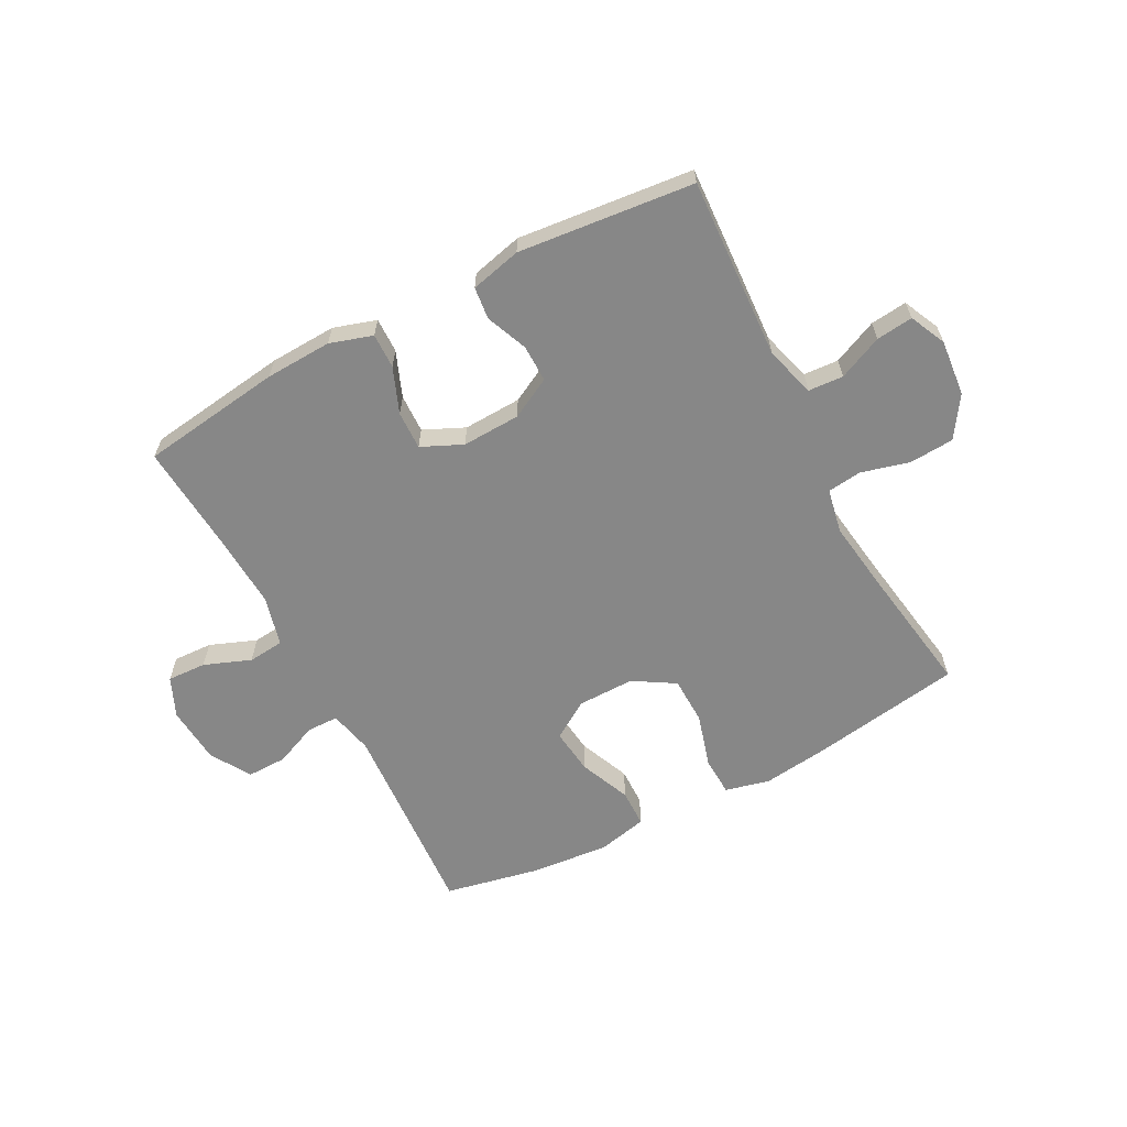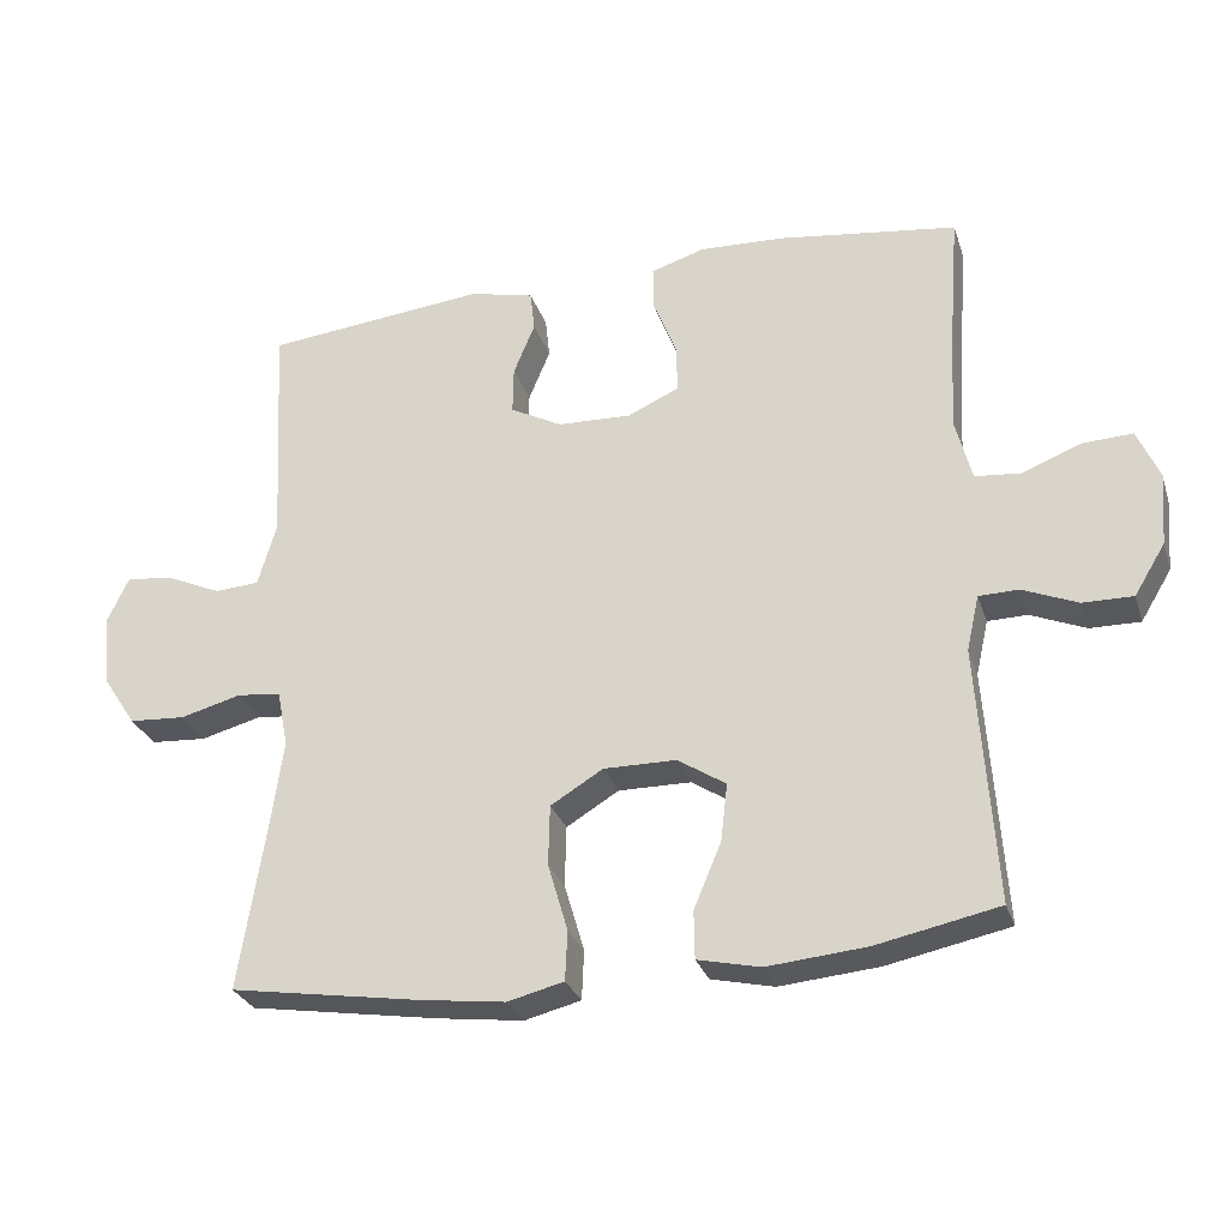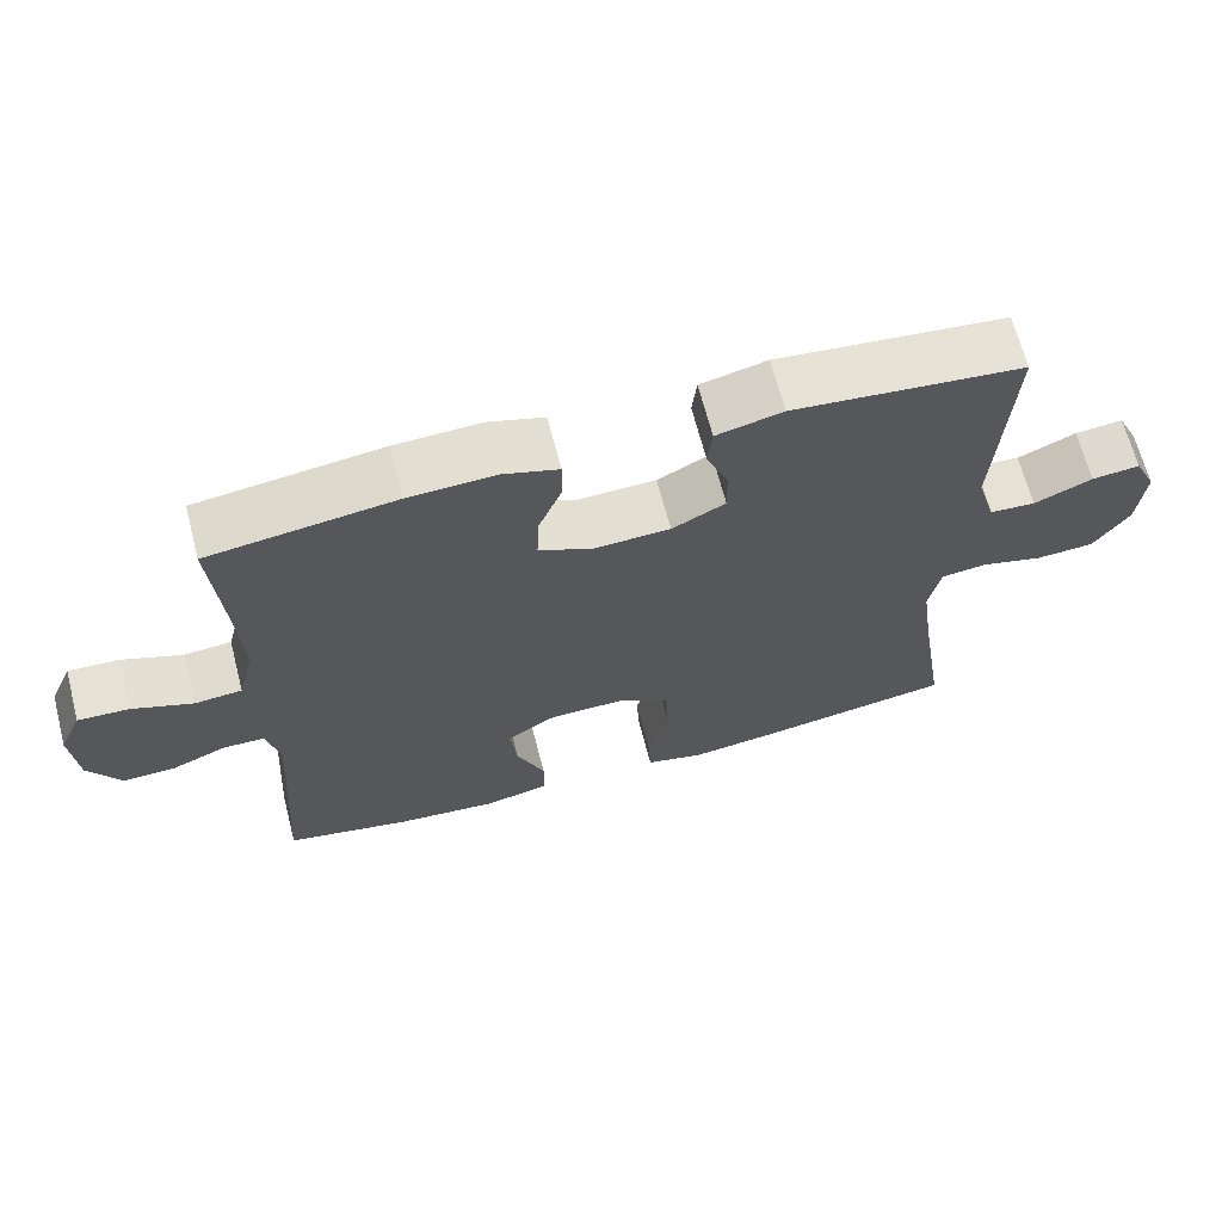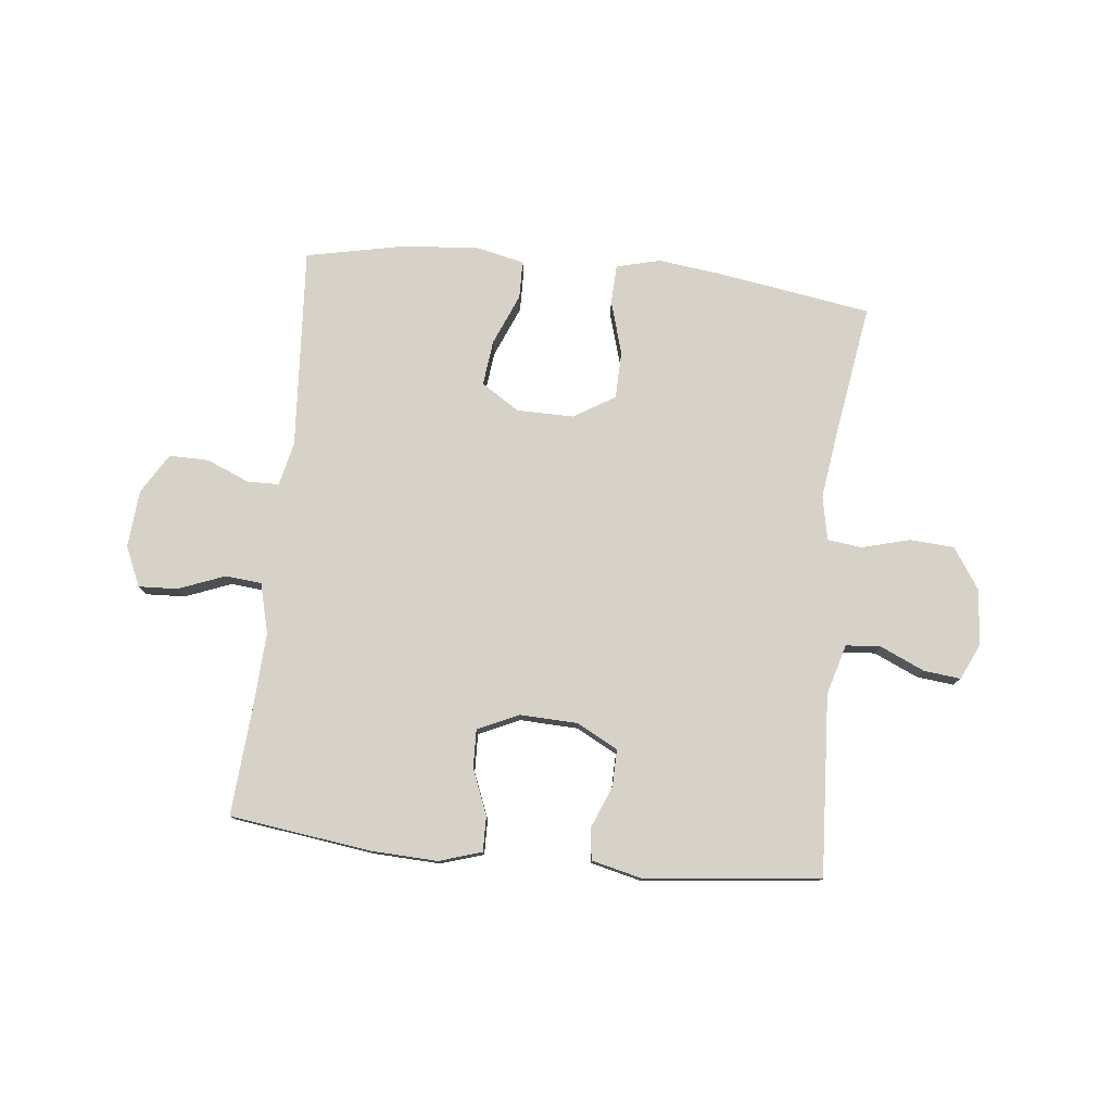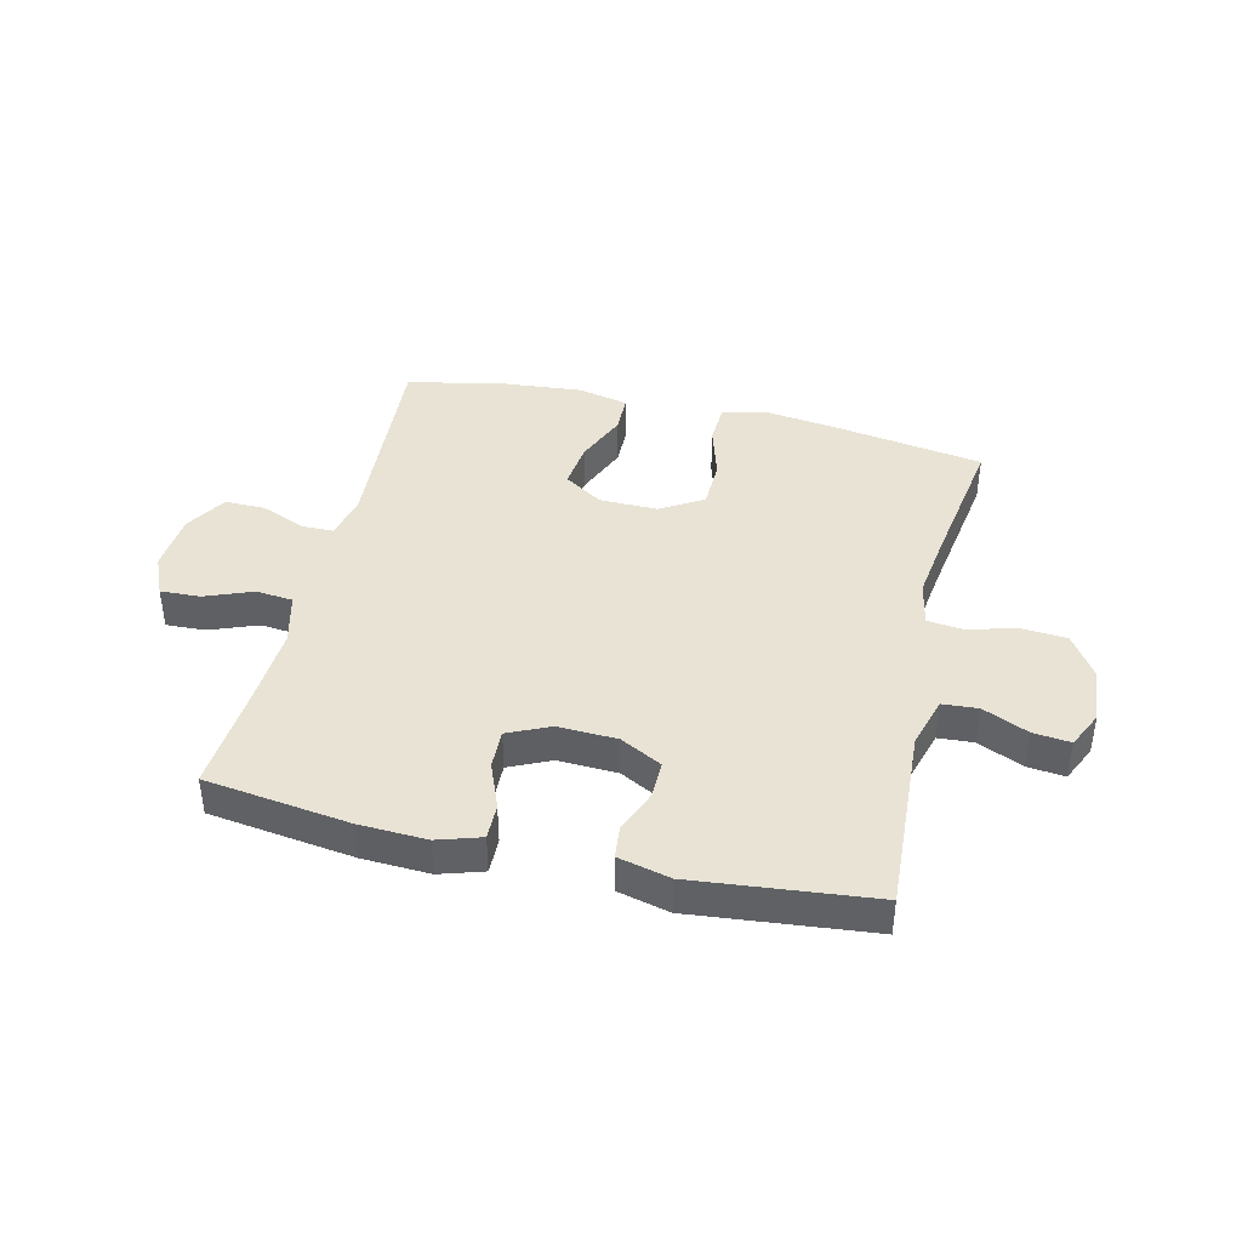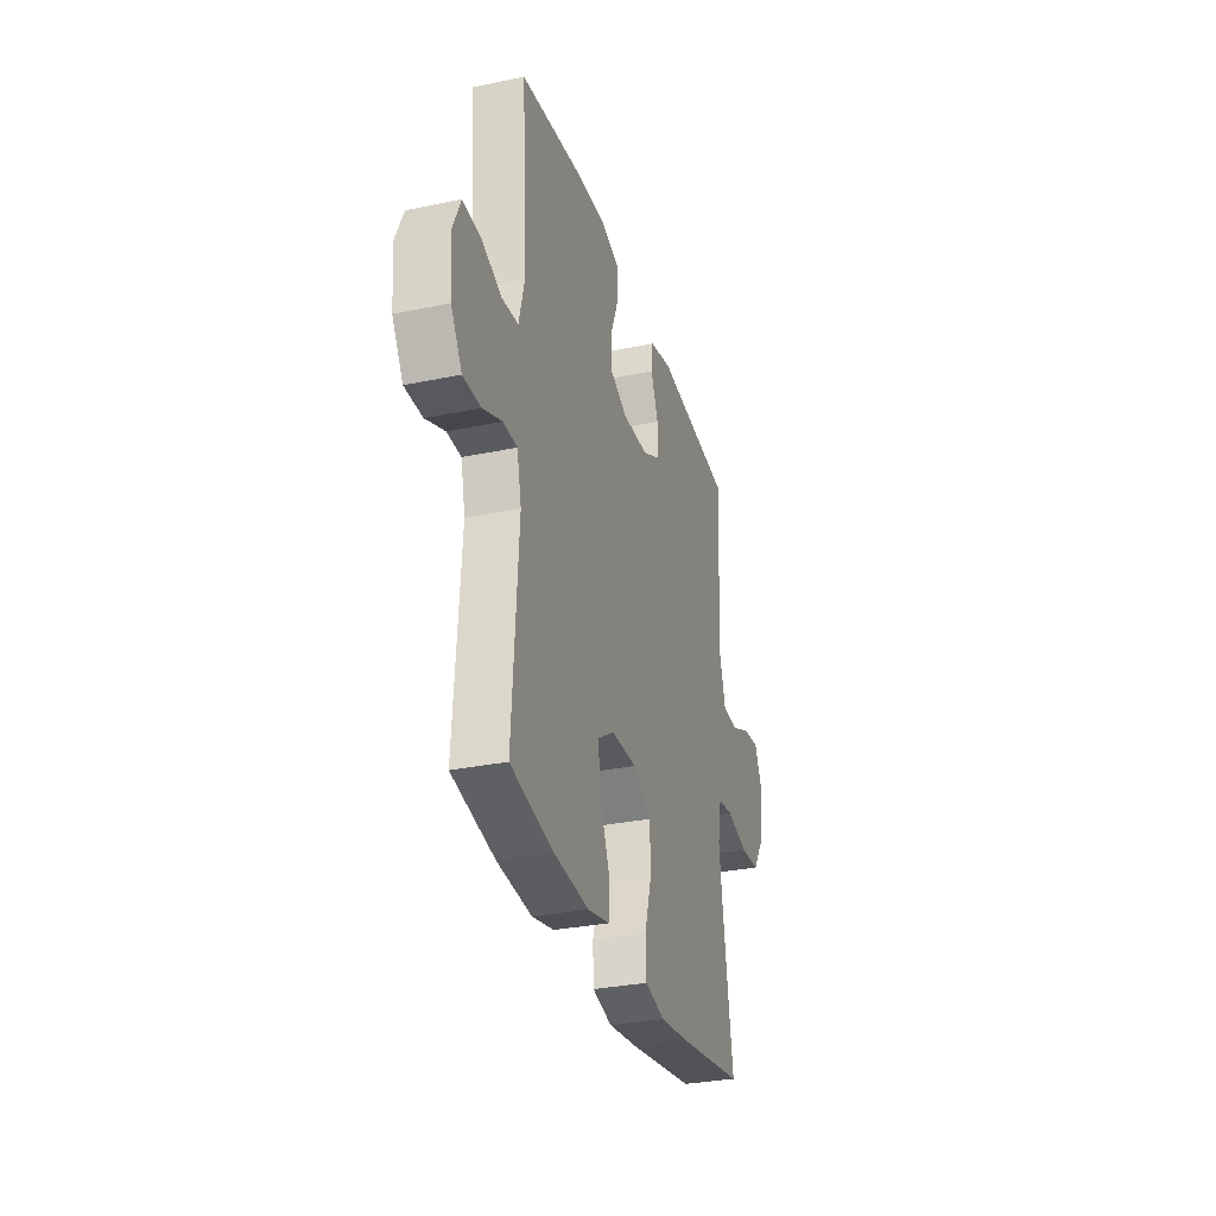
<metadata>
{"format":"obj","ext":"obj","renderer":"f3d","projection":"perspective","resolution":1024,"background":"white","views":[{"elev":-62.5,"azim":27.8,"up":"+Y"},{"elev":-28.6,"azim":-163.4,"up":"+Z"},{"elev":66.3,"azim":-14.5,"up":"+Z"},{"elev":78.0,"azim":6.0,"up":"+Y"},{"elev":41.3,"azim":13.3,"up":"+Y"},{"elev":-31.1,"azim":-73.4,"up":"+Z"}]}
</metadata>
<code>
v -0.5 0.07 0.5
v -0.257 0.07 0.533
v -0.143 0.07 0.538
v -0.07 0.07 0.515
v -0.071 0.07 0.455
v -0.102 0.07 0.377
v -0.104 0.07 0.311
v -0.034 0.07 0.279
v 0.066 0.07 0.283
v 0.136 0.07 0.32
v 0.135 0.07 0.384
v 0.106 0.07 0.455
v 0.112 0.07 0.51
v 0.199 0.07 0.531
v 0.5 0.07 0.5
v 0.483 0.07 0.188
v 0.508 0.07 0.102
v 0.568 0.07 0.098
v 0.644 0.07 0.132
v 0.707 0.07 0.139
v 0.736 0.07 0.077
v 0.727 0.07 -0.019
v 0.681 0.07 -0.089
v 0.605 0.07 -0.094
v 0.522 0.07 -0.072
v 0.463 0.07 -0.079
v 0.448 0.07 -0.155
v 0.464 0.07 -0.27
v 0.5 0.07 -0.5
v 0.244 0.07 -0.541
v 0.127 0.07 -0.556
v 0.051 0.07 -0.537
v 0.048 0.07 -0.47
v 0.075 0.07 -0.378
v 0.073 0.07 -0.296
v 0.002 0.07 -0.253
v -0.096 0.07 -0.254
v -0.161 0.07 -0.296
v -0.152 0.07 -0.374
v -0.115 0.07 -0.462
v -0.116 0.07 -0.527
v -0.201 0.07 -0.546
v -0.335 0.07 -0.534
v -0.5 0.07 -0.5
v -0.477 0.07 -0.153
v -0.494 0.07 -0.078
v -0.548 0.07 -0.077
v -0.622 0.07 -0.108
v -0.69 0.07 -0.109
v -0.732 0.07 -0.04
v -0.74 0.07 0.059
v -0.71 0.07 0.127
v -0.643 0.07 0.124
v -0.563 0.07 0.093
v -0.501 0.07 0.099
v -0.479 0.07 0.185
v -0.486 0.07 0.316
v -0.5 0 0.5
v -0.257 0 0.533
v -0.143 0 0.538
v -0.07 0 0.515
v -0.071 0 0.455
v -0.102 0 0.377
v -0.104 0 0.311
v -0.034 0 0.279
v 0.066 0 0.283
v 0.136 0 0.32
v 0.135 0 0.384
v 0.106 0 0.455
v 0.112 0 0.51
v 0.199 0 0.531
v 0.5 0 0.5
v 0.483 0 0.188
v 0.508 0 0.102
v 0.568 0 0.098
v 0.644 0 0.132
v 0.707 0 0.139
v 0.736 0 0.077
v 0.727 0 -0.019
v 0.681 0 -0.089
v 0.605 0 -0.094
v 0.522 0 -0.072
v 0.463 0 -0.079
v 0.448 0 -0.155
v 0.464 0 -0.27
v 0.5 0 -0.5
v 0.244 0 -0.541
v 0.127 0 -0.556
v 0.051 0 -0.537
v 0.048 0 -0.47
v 0.075 0 -0.378
v 0.073 0 -0.296
v 0.002 0 -0.253
v -0.096 0 -0.254
v -0.161 0 -0.296
v -0.152 0 -0.374
v -0.115 0 -0.462
v -0.116 0 -0.527
v -0.201 0 -0.546
v -0.335 0 -0.534
v -0.5 0 -0.5
v -0.477 0 -0.153
v -0.494 0 -0.078
v -0.548 0 -0.077
v -0.622 0 -0.108
v -0.69 0 -0.109
v -0.732 0 -0.04
v -0.74 0 0.059
v -0.71 0 0.127
v -0.643 0 0.124
v -0.563 0 0.093
v -0.501 0 0.099
v -0.479 0 0.185
v -0.486 0 0.316
f 51 52 53 54
f 51 54 55
f 50 51 55
f 47 48 49 50
f 46 47 50 55
f 45 46 55 56
f 43 44 45
f 42 43 45 56
f 39 40 41 42
f 38 39 42 56
f 31 32 33 34
f 31 34 35
f 28 29 30 31
f 27 28 31 35
f 26 27 35 36
f 22 23 24 25
f 22 25 26
f 21 22 26
f 18 19 20 21
f 17 18 21 26
f 16 17 26 36
f 11 12 13 14
f 10 11 14 15
f 9 10 15 16
f 3 4 5 6
f 3 6 7
f 57 1 2 3
f 57 3 7
f 37 38 56 57
f 37 57 7 8
f 16 36 37
f 8 9 16 37
f 111 110 109 108
f 112 111 108
f 112 108 107
f 107 106 105 104
f 112 107 104 103
f 113 112 103 102
f 102 101 100
f 113 102 100 99
f 99 98 97 96
f 113 99 96 95
f 91 90 89 88
f 92 91 88
f 88 87 86 85
f 92 88 85 84
f 93 92 84 83
f 82 81 80 79
f 83 82 79
f 83 79 78
f 78 77 76 75
f 83 78 75 74
f 93 83 74 73
f 71 70 69 68
f 72 71 68 67
f 73 72 67 66
f 63 62 61 60
f 64 63 60
f 60 59 58 114
f 64 60 114
f 114 113 95 94
f 65 64 114 94
f 94 93 73
f 94 73 66 65
f 1 58 59 2
f 2 59 60 3
f 3 60 61 4
f 4 61 62 5
f 5 62 63 6
f 6 63 64 7
f 7 64 65 8
f 8 65 66 9
f 9 66 67 10
f 10 67 68 11
f 11 68 69 12
f 12 69 70 13
f 13 70 71 14
f 14 71 72 15
f 15 72 73 16
f 16 73 74 17
f 17 74 75 18
f 18 75 76 19
f 19 76 77 20
f 20 77 78 21
f 21 78 79 22
f 22 79 80 23
f 23 80 81 24
f 24 81 82 25
f 25 82 83 26
f 26 83 84 27
f 27 84 85 28
f 28 85 86 29
f 29 86 87 30
f 30 87 88 31
f 31 88 89 32
f 32 89 90 33
f 33 90 91 34
f 34 91 92 35
f 35 92 93 36
f 36 93 94 37
f 37 94 95 38
f 38 95 96 39
f 39 96 97 40
f 40 97 98 41
f 41 98 99 42
f 42 99 100 43
f 43 100 101 44
f 44 101 102 45
f 45 102 103 46
f 46 103 104 47
f 47 104 105 48
f 48 105 106 49
f 49 106 107 50
f 50 107 108 51
f 51 108 109 52
f 52 109 110 53
f 53 110 111 54
f 54 111 112 55
f 55 112 113 56
f 56 113 114 57
f 57 114 58 1

</code>
